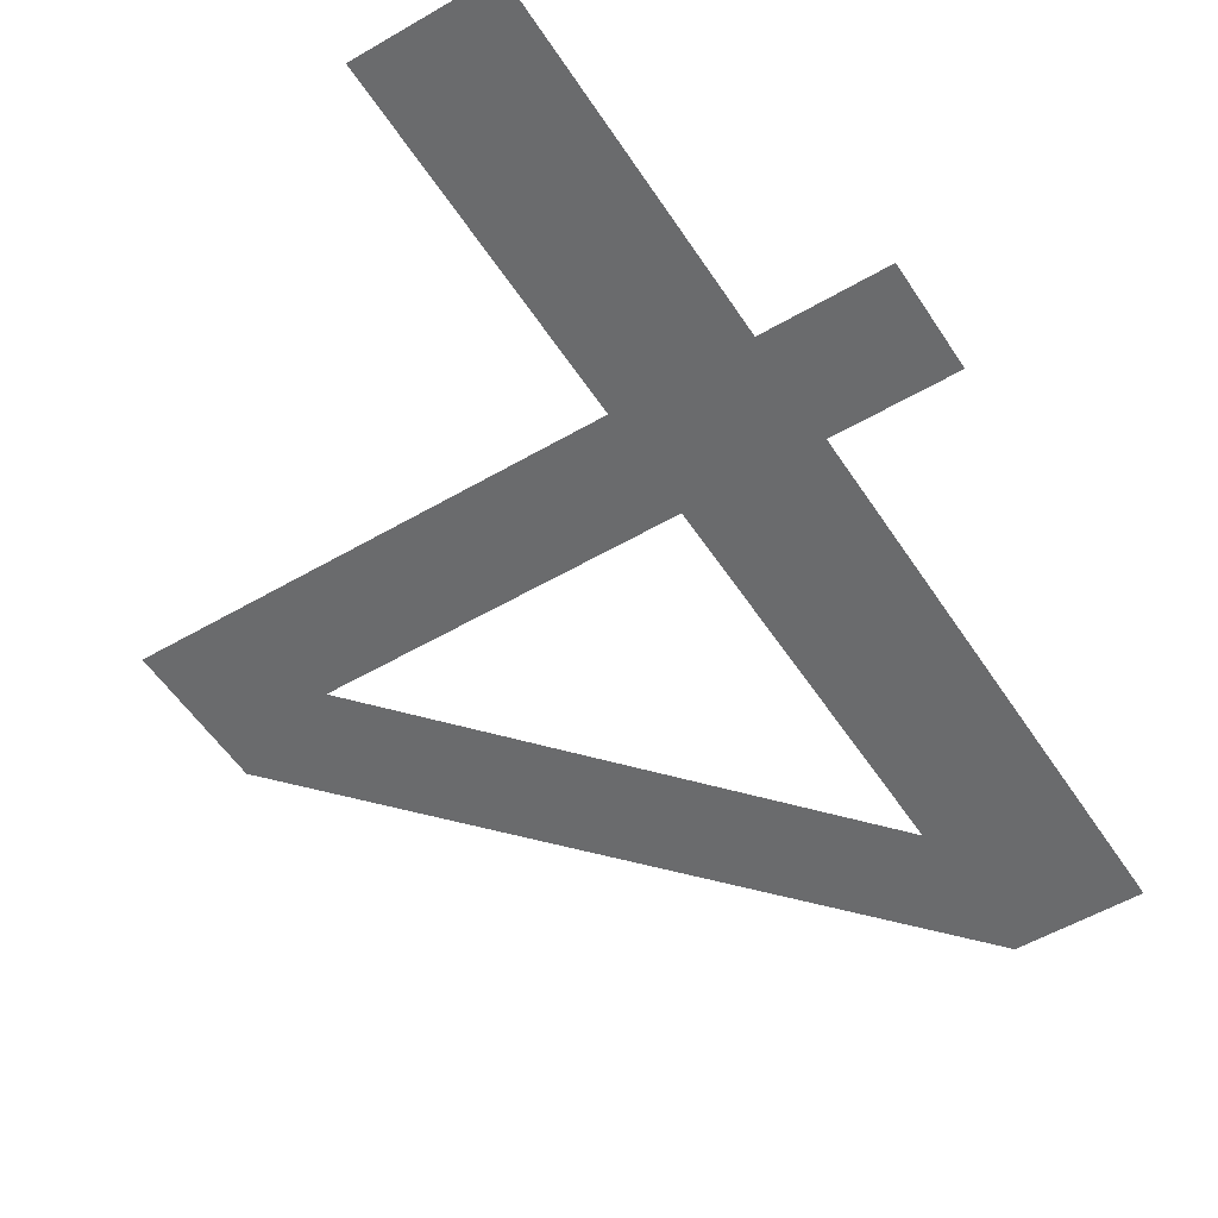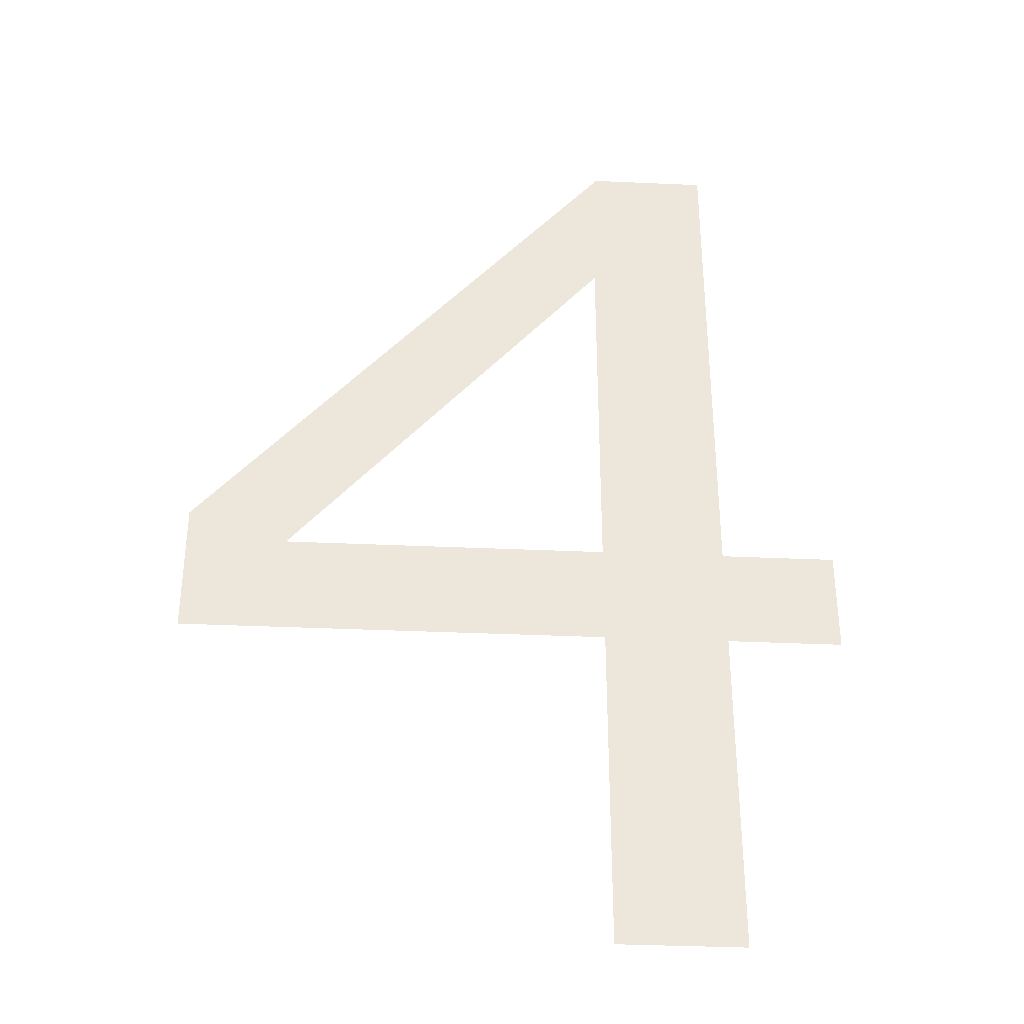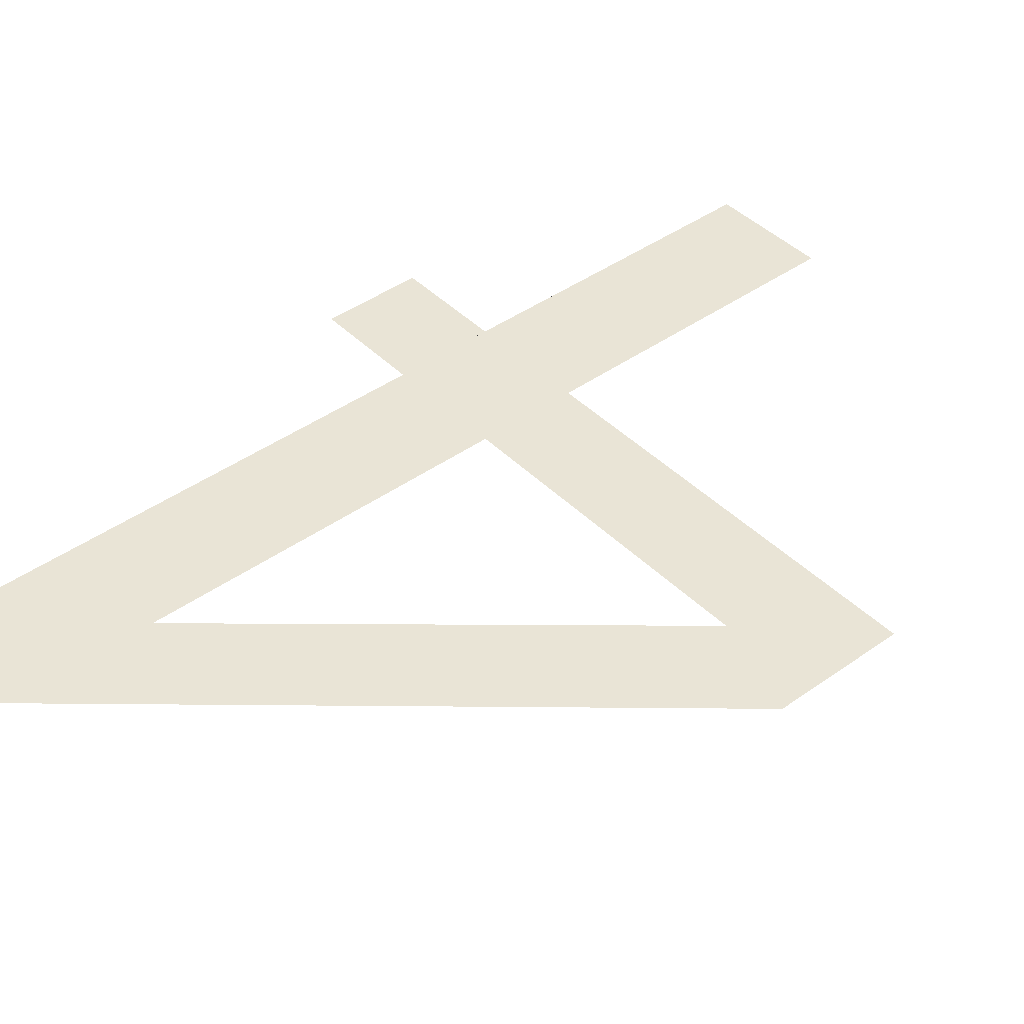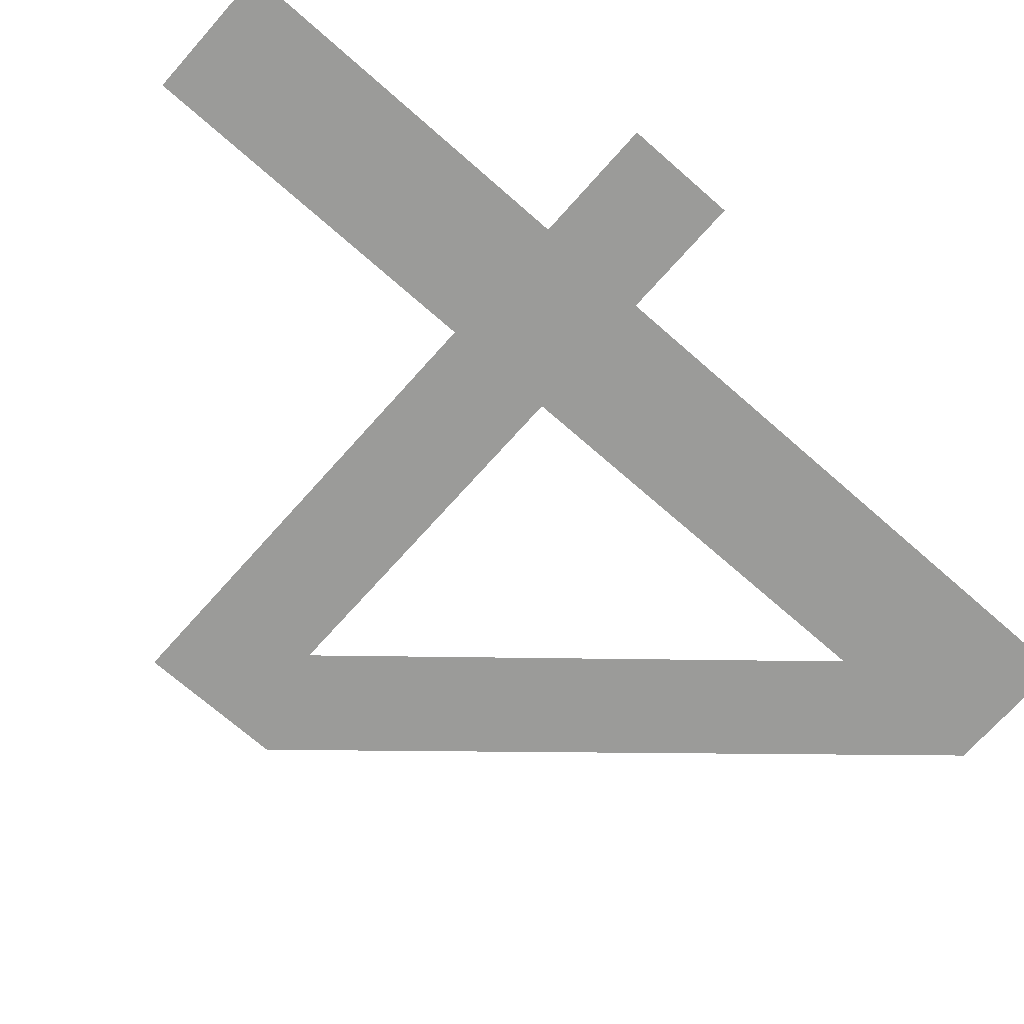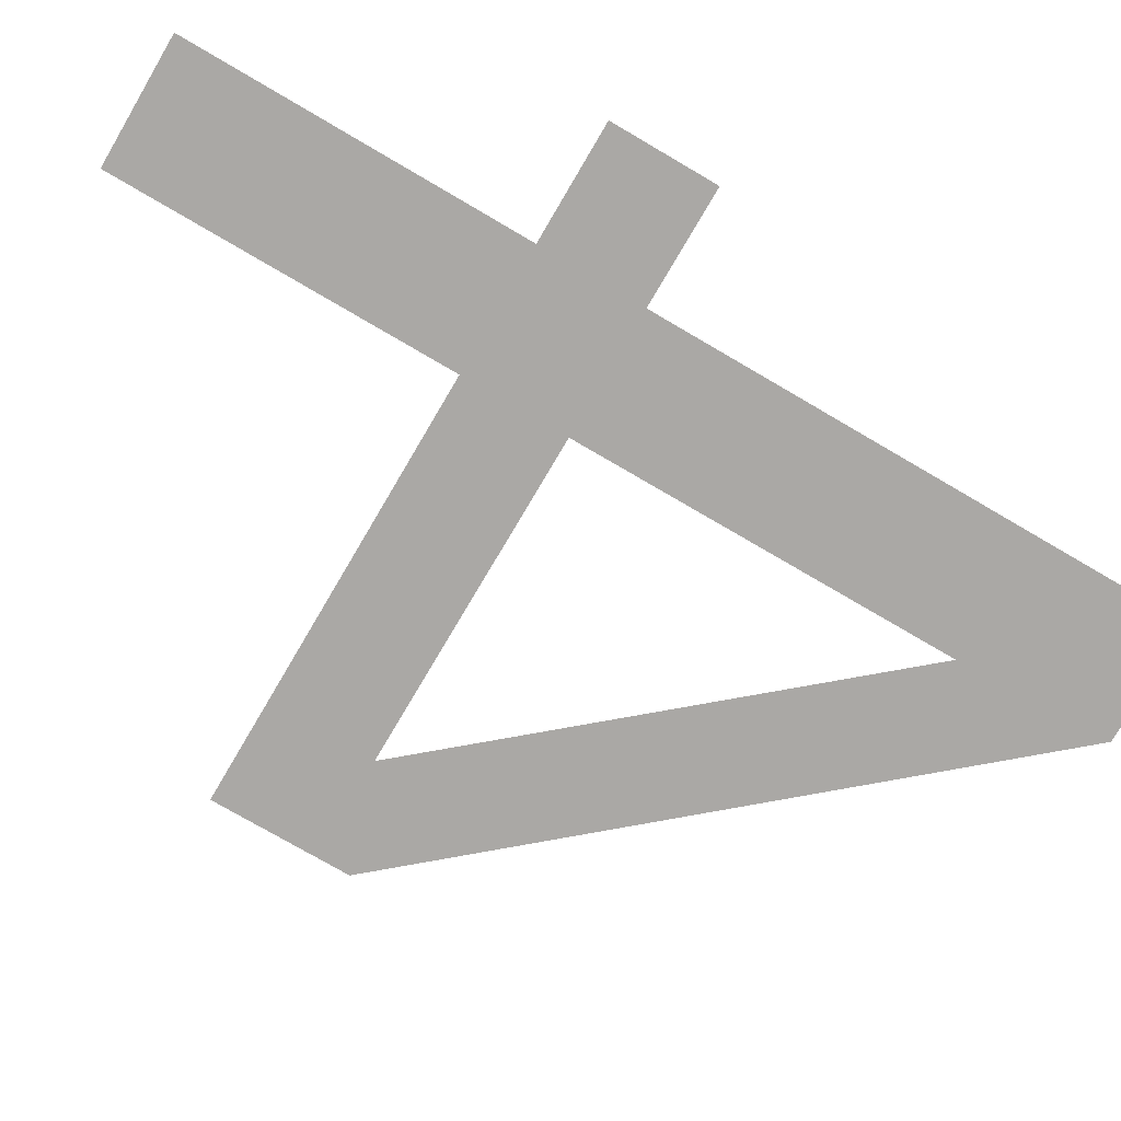
<metadata>
{"format":"obj","ext":"obj","renderer":"f3d","projection":"perspective","resolution":1024,"background":"white","views":[{"elev":-53.2,"azim":32.1,"up":"+Z"},{"elev":-35.7,"azim":-3.4,"up":"+Y"},{"elev":42.6,"azim":-130.4,"up":"+Z"},{"elev":-69.6,"azim":48.5,"up":"+Z"},{"elev":-75.2,"azim":59.6,"up":"+Z"}]}
</metadata>
<code>
o instance_4/_4/ID61#ID61
v 0.06968 -0.2828 0.6813
v 0.06724 -0.285 0.6813
v 0.06724 -0.2828 0.6813
v 0.06968 -0.285 0.6813
v 0.0647 -0.2715 0.6813
v 0.05552 -0.285 0.6813
v 0.05552 -0.2821 0.6813
v 0.05767 -0.2828 0.6813
v 0.06459 -0.2747 0.6813
v 0.06459 -0.2828 0.6813
v 0.06459 -0.285 0.6813
v 0.06459 -0.292 0.6813
v 0.06724 -0.292 0.6813
v 0.06724 -0.2715 0.6813
f 1 2 3
f 2 1 4
f 5 6 7
f 6 5 8
f 8 5 9
f 9 5 10
f 10 5 11
f 11 5 12
f 12 5 13
f 13 5 14
f 13 14 3
f 13 3 2
f 8 11 6
f 11 8 10

</code>
